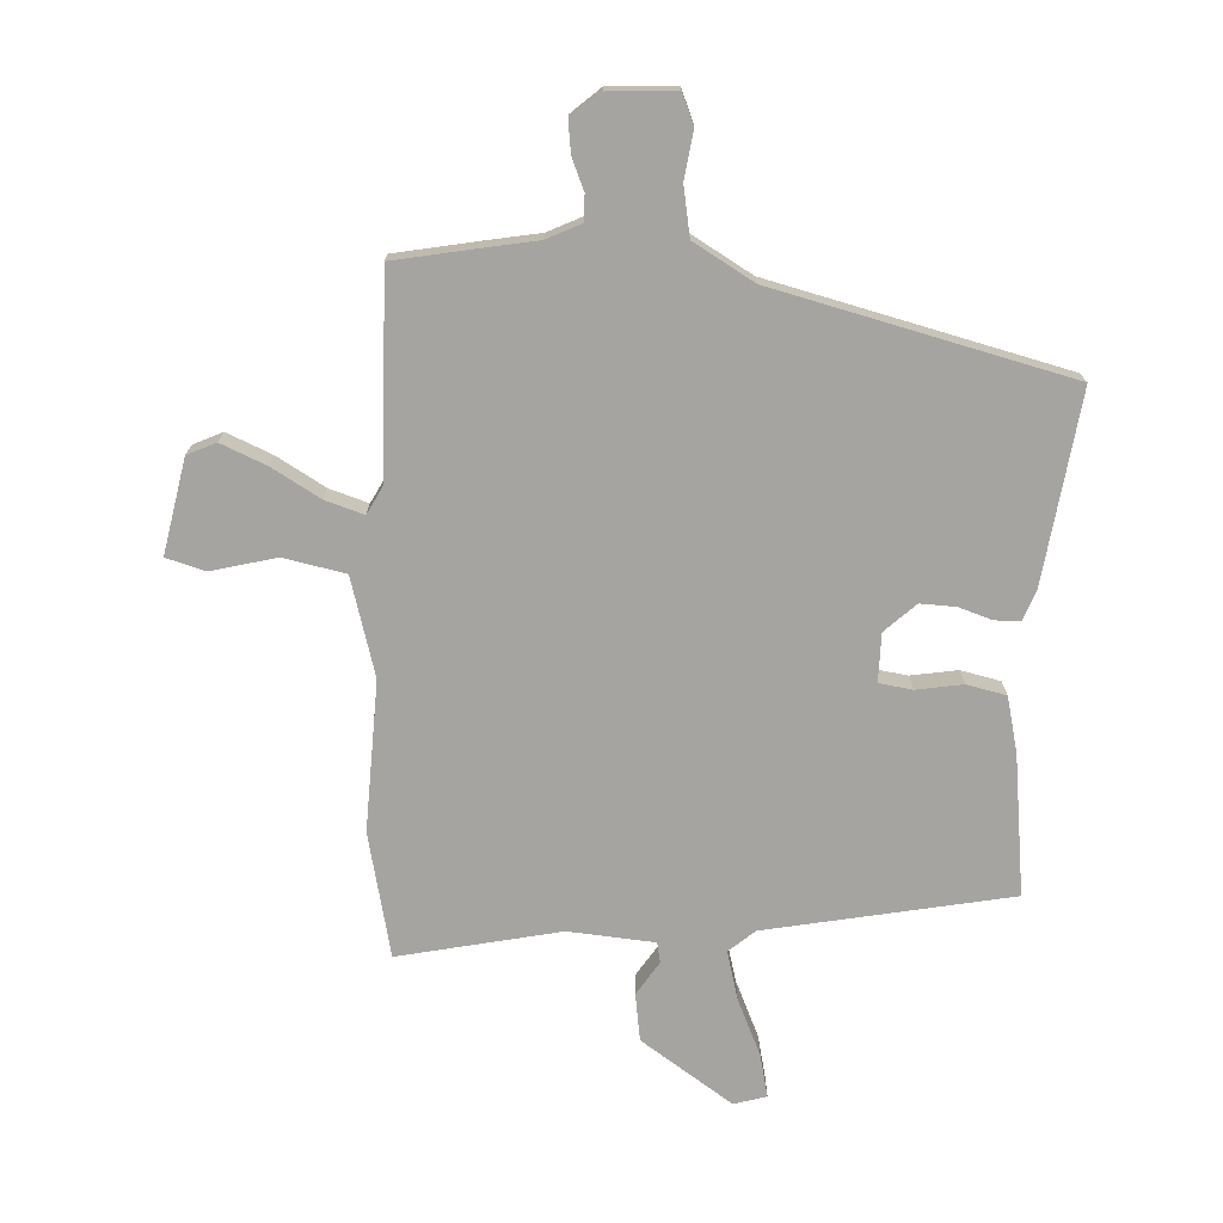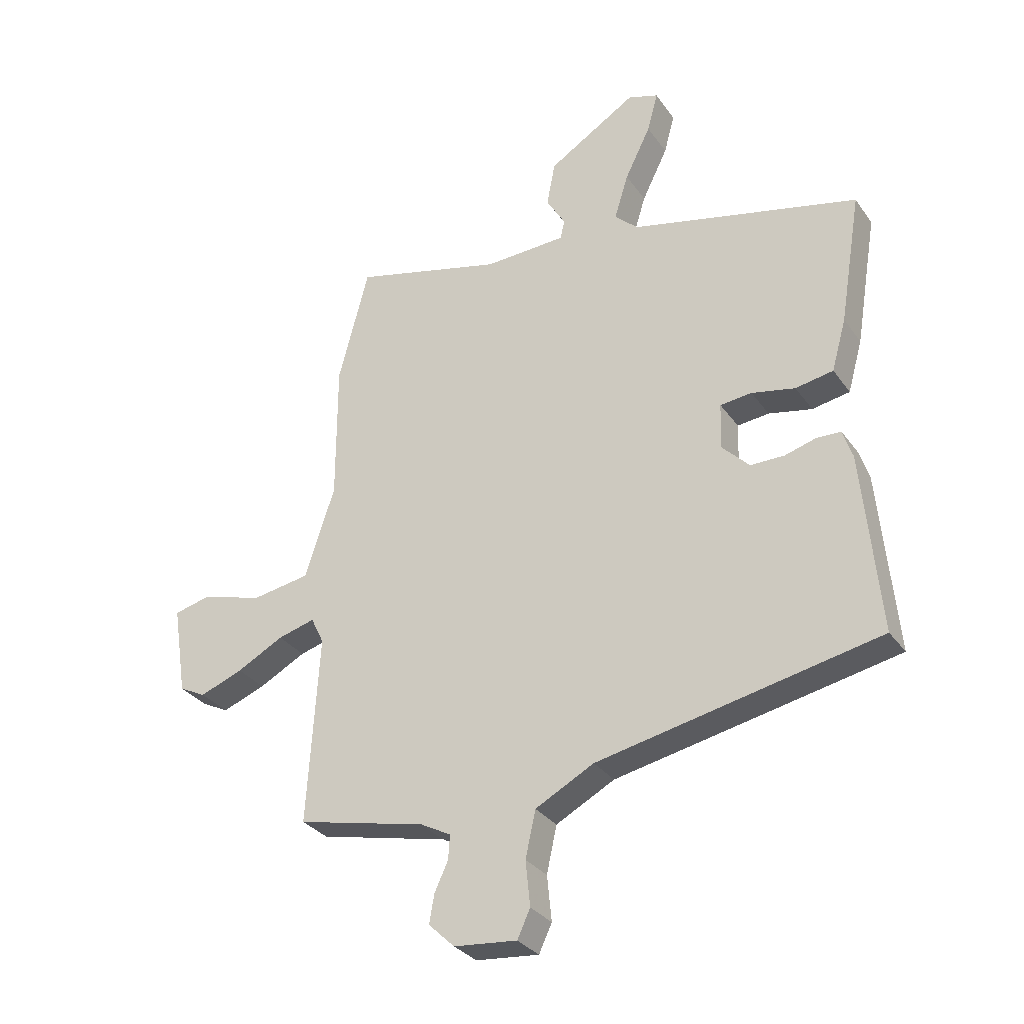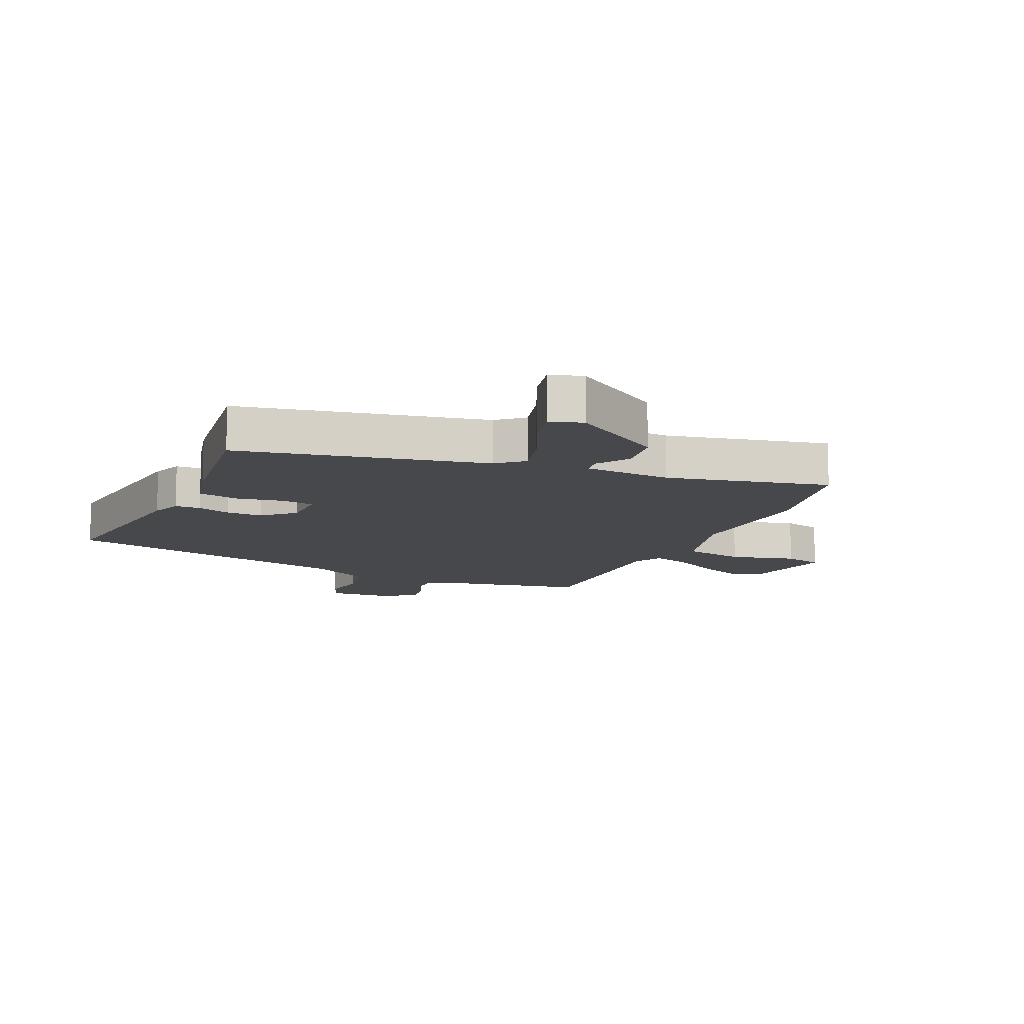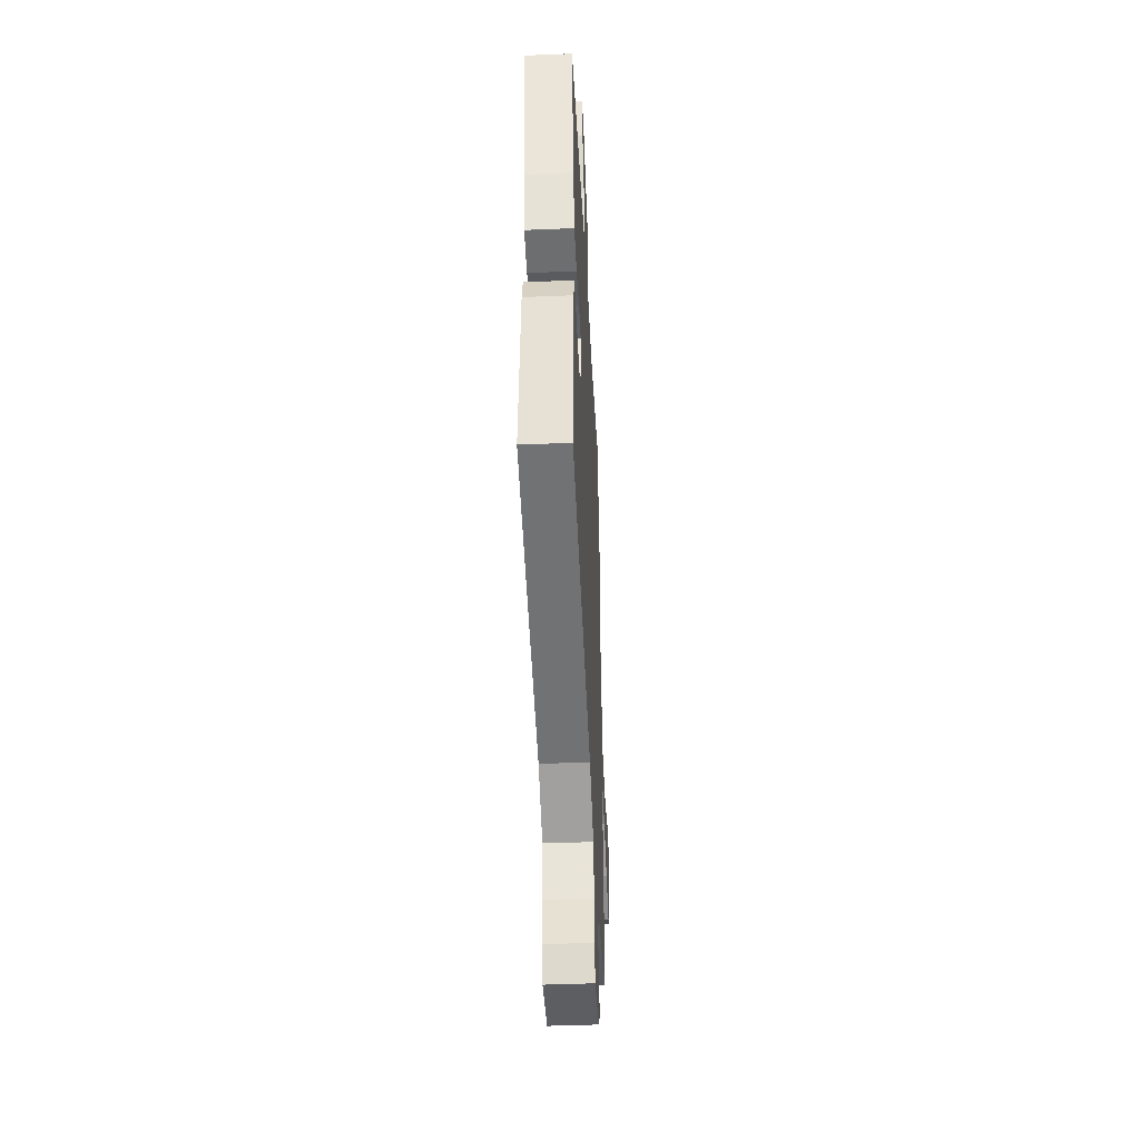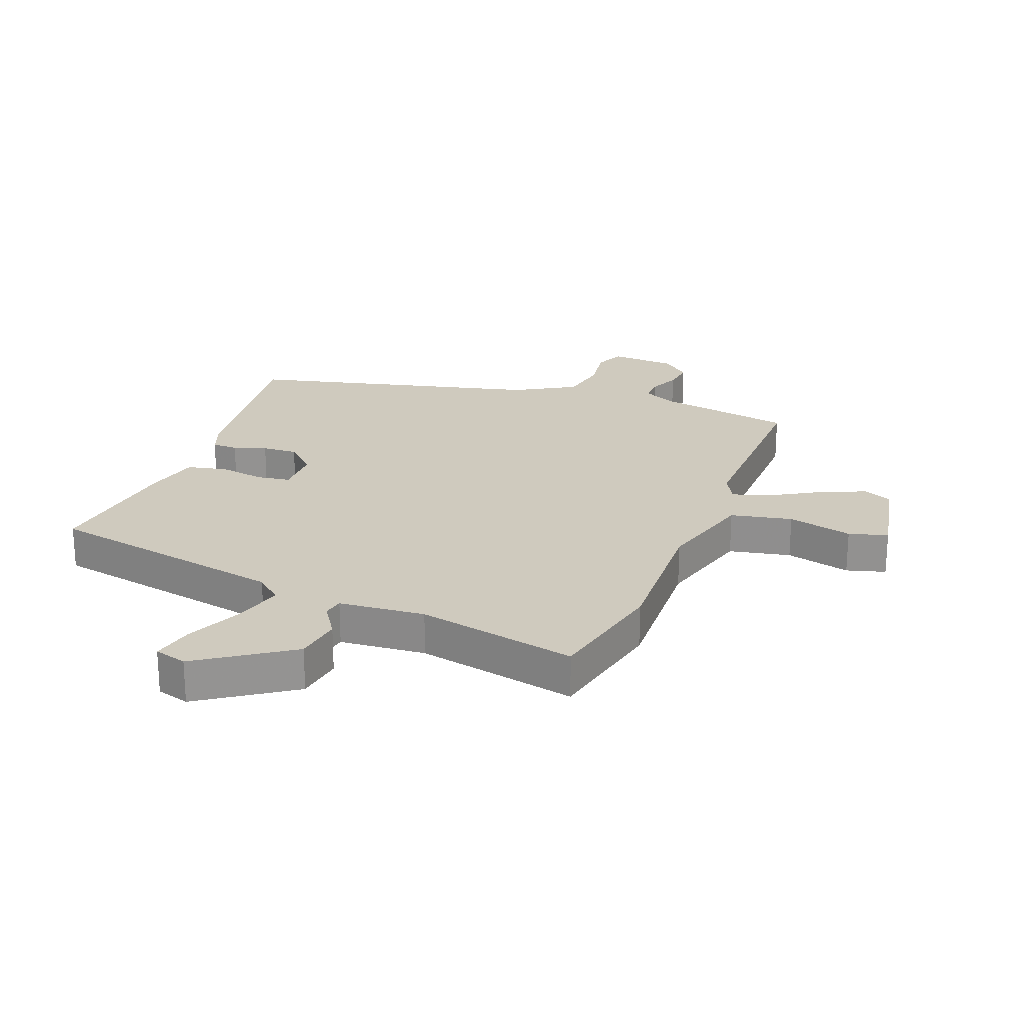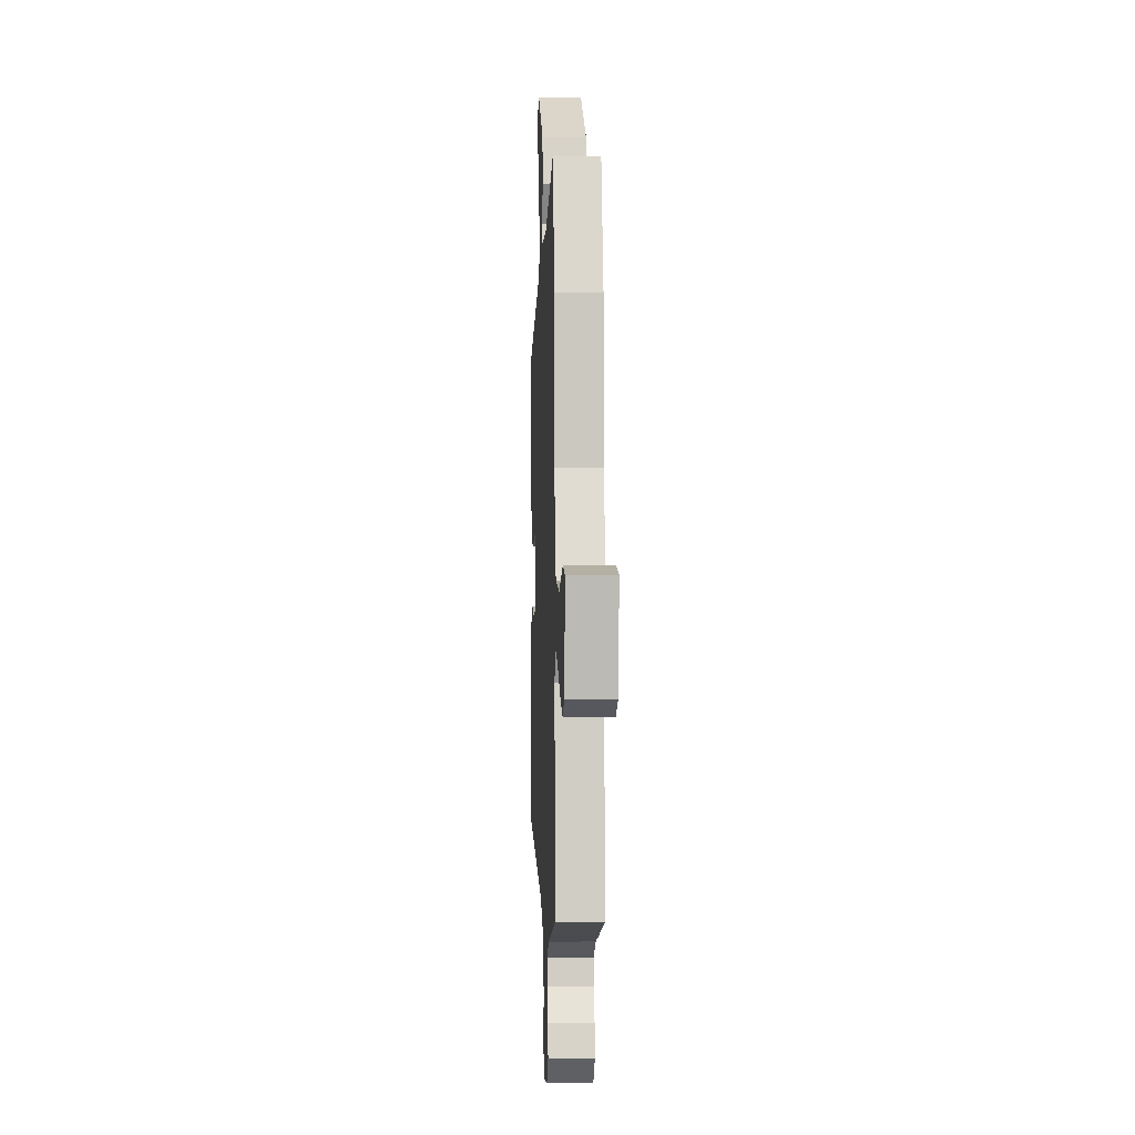
<metadata>
{"format":"obj","ext":"obj","renderer":"f3d","projection":"perspective","resolution":1024,"background":"white","views":[{"elev":-73.2,"azim":174.8,"up":"+Y"},{"elev":-31.1,"azim":-150.9,"up":"+Z"},{"elev":-11.4,"azim":-26.0,"up":"+Y"},{"elev":-44.1,"azim":-87.3,"up":"+Z"},{"elev":23.2,"azim":18.6,"up":"+Y"},{"elev":-2.0,"azim":87.3,"up":"+Z"}]}
</metadata>
<code>
v 0.472 0.07 0.607
v 0.526 0.07 0.401
v 0.526 0.07 0.151
v 0.579 0.07 -0.011
v 0.683 0.07 -0.028
v 0.791 0.07 0.004
v 0.857 0.07 -0.012
v 0.832 0.07 -0.172
v 0.785 0.07 -0.196
v 0.708 0.07 -0.167
v 0.625 0.07 -0.123
v 0.559 0.07 -0.105
v 0.536 0.07 -0.153
v 0.557 0.07 -0.487
v 0.41 0.07 -0.521
v 0.329 0.07 -0.539
v 0.273 0.07 -0.569
v 0.276 0.07 -0.612
v 0.3 0.07 -0.663
v 0.309 0.07 -0.714
v 0.263 0.07 -0.758
v 0.151 0.07 -0.769
v 0.128 0.07 -0.72
v 0.136 0.07 -0.64
v 0.118 0.07 -0.558
v 0.014 0.07 -0.503
v -0.485 0.07 -0.402
v -0.455 0.07 -0.081
v -0.438 0.07 -0.029
v -0.395 0.07 -0.027
v -0.339 0.07 -0.043
v -0.279 0.07 -0.043
v -0.23 0.07 0.007
v -0.233 0.07 0.088
v -0.289 0.07 0.094
v -0.366 0.07 0.078
v -0.433 0.07 0.09
v -0.459 0.07 0.182
v -0.498 0.07 0.415
v -0.093 0.07 0.511
v -0.051 0.07 0.55
v -0.076 0.07 0.631
v -0.122 0.07 0.724
v -0.141 0.07 0.795
v -0.087 0.07 0.813
v 0.071 0.07 0.715
v 0.086 0.07 0.636
v 0.052 0.07 0.579
v 0.06 0.07 0.545
v 0.205 0.07 0.539
v 0.472 0 0.607
v 0.526 0 0.401
v 0.526 0 0.151
v 0.579 0 -0.011
v 0.683 0 -0.028
v 0.791 0 0.004
v 0.857 0 -0.012
v 0.832 0 -0.172
v 0.785 0 -0.196
v 0.708 0 -0.167
v 0.625 0 -0.123
v 0.559 0 -0.105
v 0.536 0 -0.153
v 0.557 0 -0.487
v 0.41 0 -0.521
v 0.329 0 -0.539
v 0.273 0 -0.569
v 0.276 0 -0.612
v 0.3 0 -0.663
v 0.309 0 -0.714
v 0.263 0 -0.758
v 0.151 0 -0.769
v 0.128 0 -0.72
v 0.136 0 -0.64
v 0.118 0 -0.558
v 0.014 0 -0.503
v -0.485 0 -0.402
v -0.455 0 -0.081
v -0.438 0 -0.029
v -0.395 0 -0.027
v -0.339 0 -0.043
v -0.279 0 -0.043
v -0.23 0 0.007
v -0.233 0 0.088
v -0.289 0 0.094
v -0.366 0 0.078
v -0.433 0 0.09
v -0.459 0 0.182
v -0.498 0 0.415
v -0.093 0 0.511
v -0.051 0 0.55
v -0.076 0 0.631
v -0.122 0 0.724
v -0.141 0 0.795
v -0.087 0 0.813
v 0.071 0 0.715
v 0.086 0 0.636
v 0.052 0 0.579
v 0.06 0 0.545
v 0.205 0 0.539
f 45 46 47 48
f 45 48 49
f 42 43 44 45
f 41 42 45 49
f 40 41 49
f 39 40 49 50
f 35 36 37 38
f 34 35 38 39
f 28 29 30 31
f 26 27 28 31
f 25 26 31 32
f 21 22 23 24
f 21 24 25
f 18 19 20 21
f 17 18 21 25
f 16 17 25 32
f 13 14 15 16
f 12 13 16 32
f 8 9 10 11
f 8 11 12
f 5 6 7 8
f 4 5 8 12
f 3 4 12 32
f 50 1 2 3
f 34 39 50 3
f 33 34 3
f 3 32 33
f 98 97 96 95
f 99 98 95
f 95 94 93 92
f 99 95 92 91
f 99 91 90
f 100 99 90 89
f 88 87 86 85
f 89 88 85 84
f 81 80 79 78
f 81 78 77 76
f 82 81 76 75
f 74 73 72 71
f 75 74 71
f 71 70 69 68
f 75 71 68 67
f 82 75 67 66
f 66 65 64 63
f 82 66 63 62
f 61 60 59 58
f 62 61 58
f 58 57 56 55
f 62 58 55 54
f 82 62 54 53
f 53 52 51 100
f 53 100 89 84
f 53 84 83
f 83 82 53
f 1 51 52 2
f 2 52 53 3
f 3 53 54 4
f 4 54 55 5
f 5 55 56 6
f 6 56 57 7
f 7 57 58 8
f 8 58 59 9
f 9 59 60 10
f 10 60 61 11
f 11 61 62 12
f 12 62 63 13
f 13 63 64 14
f 14 64 65 15
f 15 65 66 16
f 16 66 67 17
f 17 67 68 18
f 18 68 69 19
f 19 69 70 20
f 20 70 71 21
f 21 71 72 22
f 22 72 73 23
f 23 73 74 24
f 24 74 75 25
f 25 75 76 26
f 26 76 77 27
f 27 77 78 28
f 28 78 79 29
f 29 79 80 30
f 30 80 81 31
f 31 81 82 32
f 32 82 83 33
f 33 83 84 34
f 34 84 85 35
f 35 85 86 36
f 36 86 87 37
f 37 87 88 38
f 38 88 89 39
f 39 89 90 40
f 40 90 91 41
f 41 91 92 42
f 42 92 93 43
f 43 93 94 44
f 44 94 95 45
f 45 95 96 46
f 46 96 97 47
f 47 97 98 48
f 48 98 99 49
f 49 99 100 50
f 50 100 51 1

</code>
